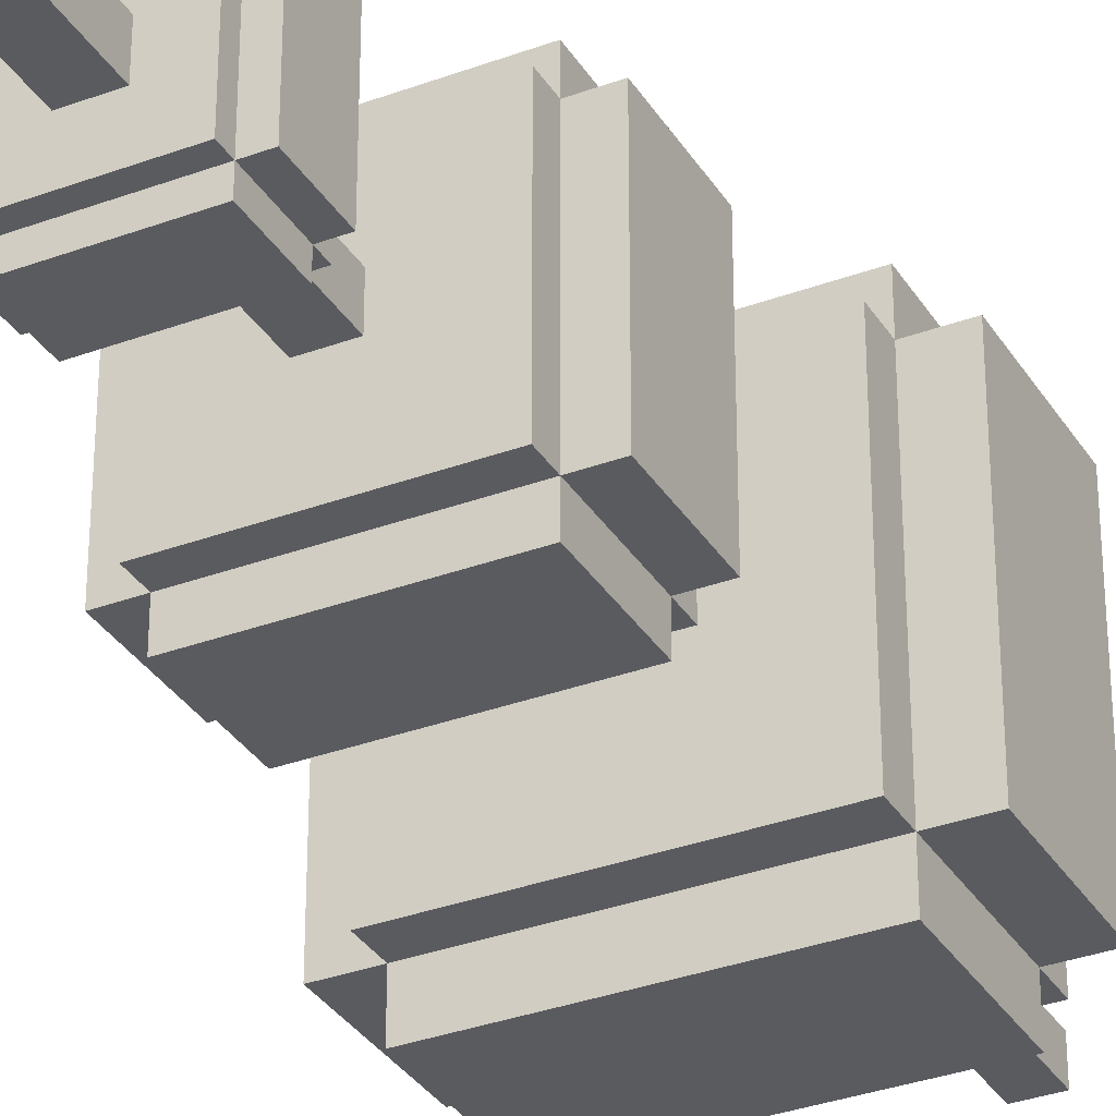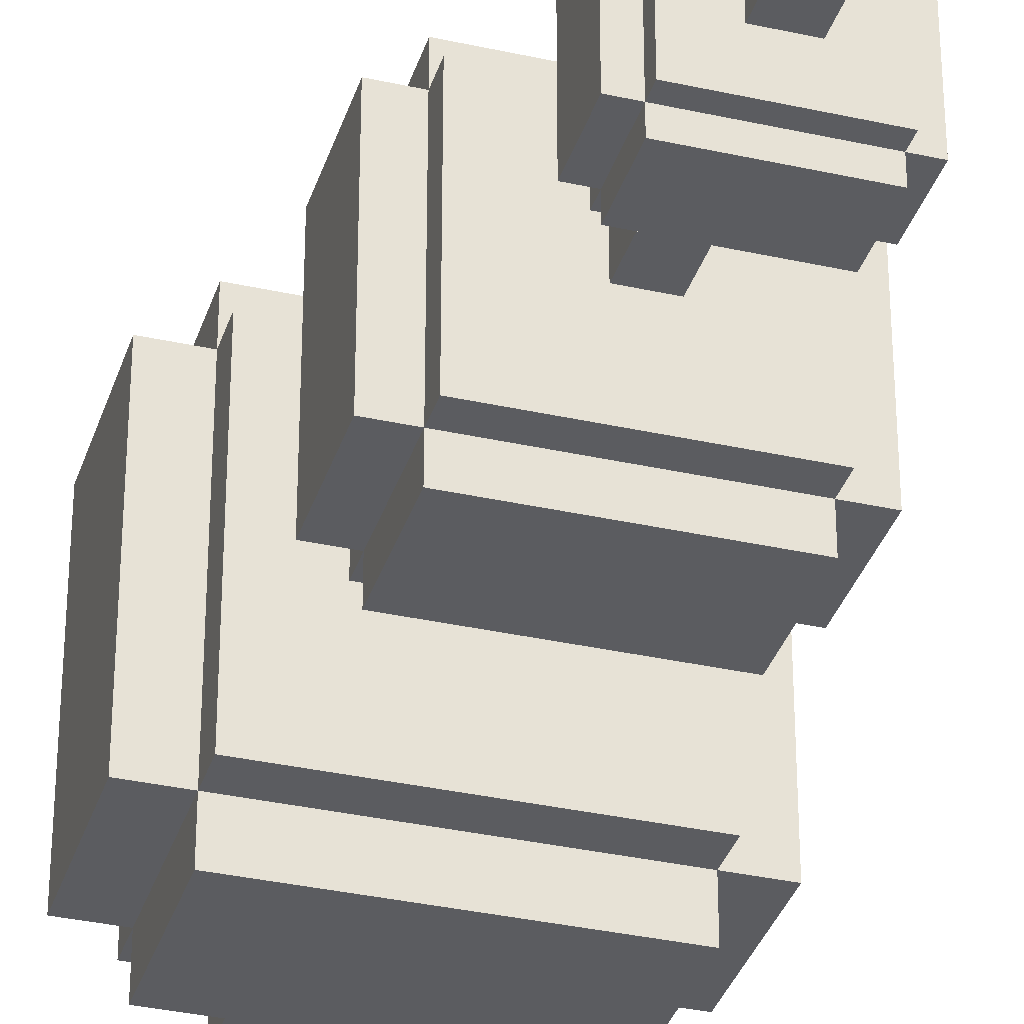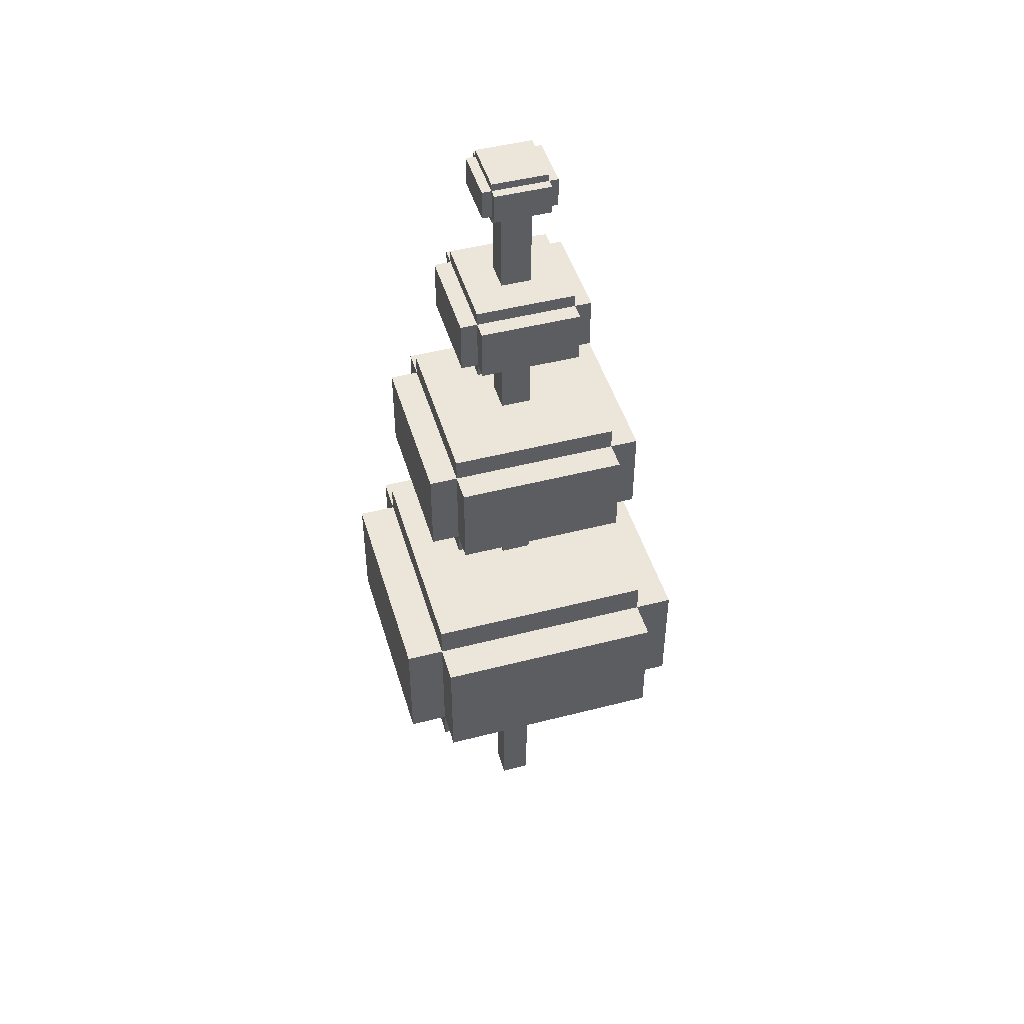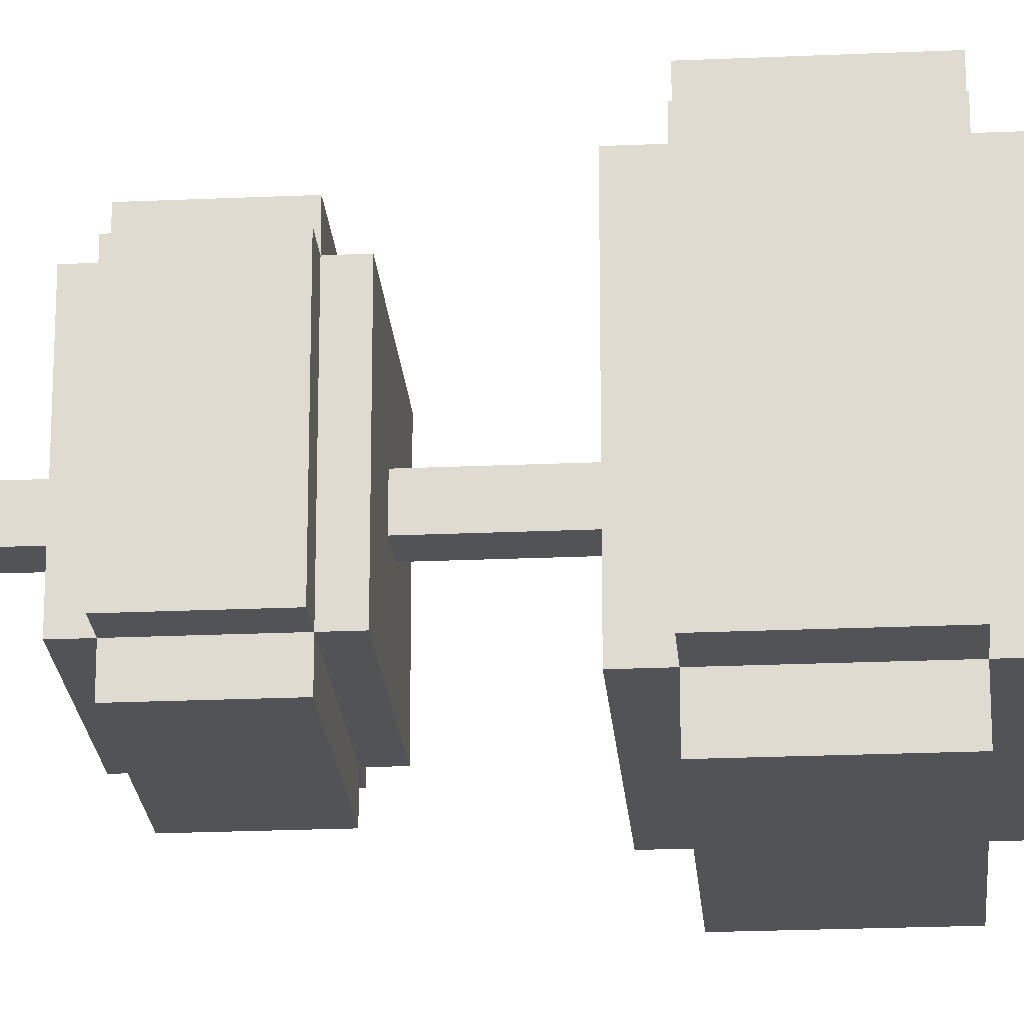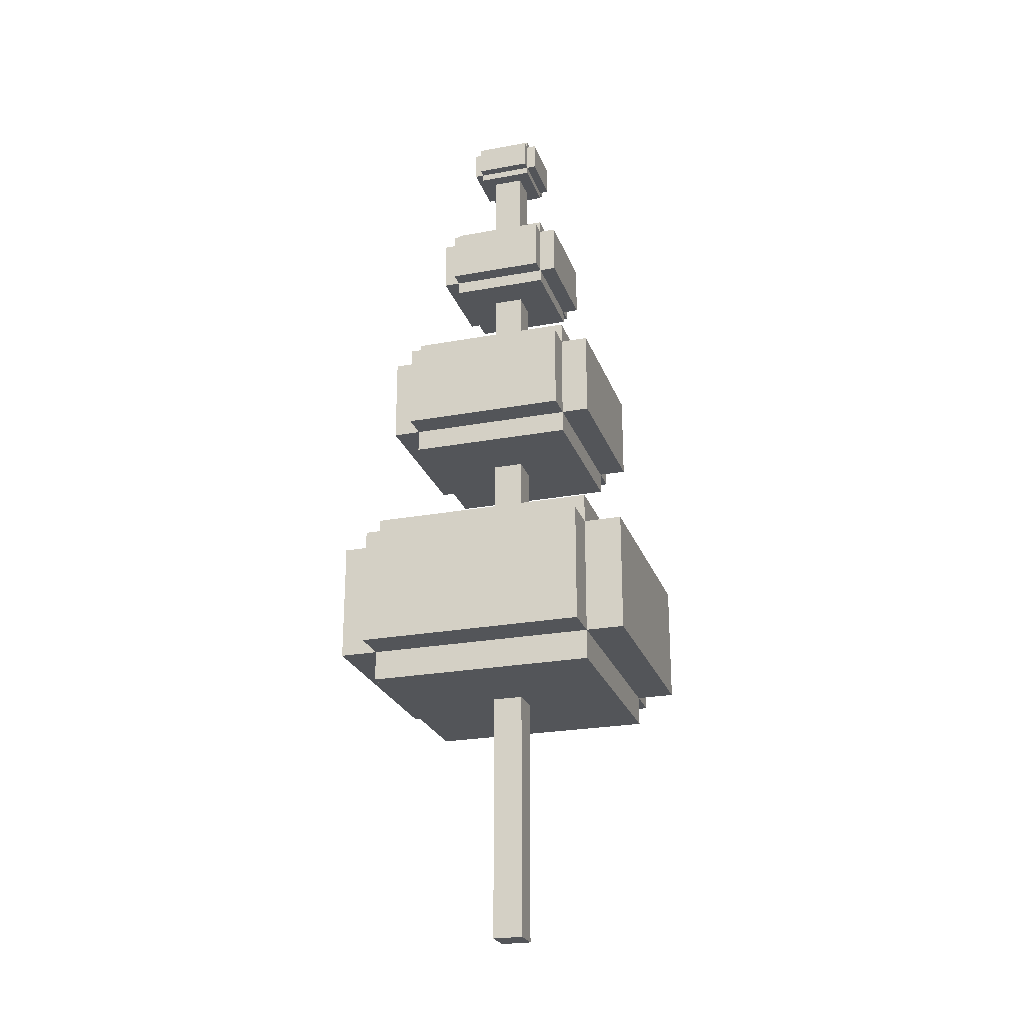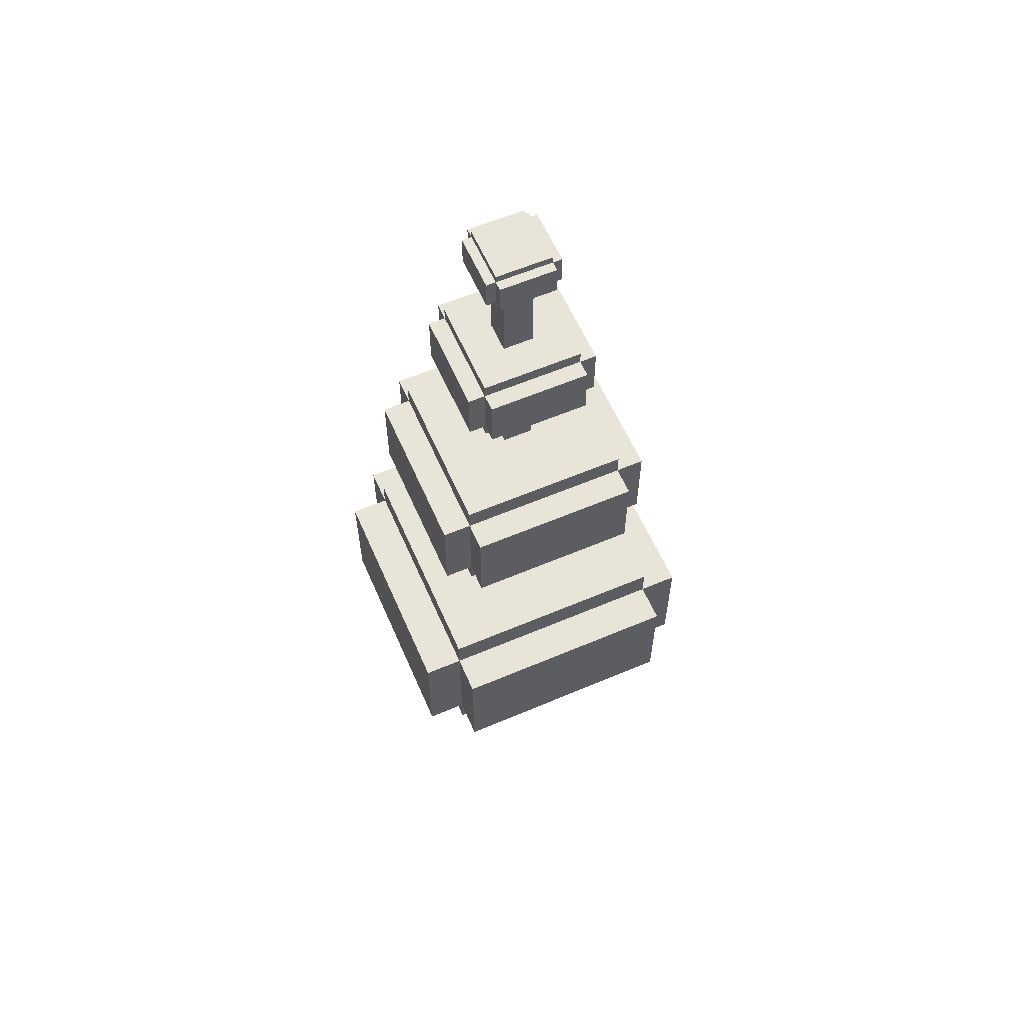
<metadata>
{"format":"obj","ext":"obj","renderer":"f3d","projection":"perspective","resolution":1024,"background":"white","views":[{"elev":-33.0,"azim":27.1,"up":"+Y"},{"elev":-34.5,"azim":-16.7,"up":"+Y"},{"elev":47.0,"azim":163.7,"up":"+Z"},{"elev":-22.1,"azim":94.5,"up":"+Y"},{"elev":-24.3,"azim":17.0,"up":"+Z"},{"elev":59.9,"azim":-23.5,"up":"+Z"}]}
</metadata>
<code>
g Winter_tree_014
v -0.2 -0.2 0.003488
v 0.2 0.2 0.003489
v -0.2 0.2 0.003489
v 0.2 -0.2 0.003488
v -0.2 -0.2 12.15
v 0.2 0.2 12.15
v 0.2 -0.2 12.15
v -0.2 0.2 12.15
v -0.2 -0.2 0.003488
v 0.2 -0.2 12.15
v 0.2 -0.2 0.003488
v -0.2 -0.2 12.15
v 0.2 -0.2 0.003488
v 0.2 0.2 12.15
v 0.2 0.2 0.003489
v 0.2 -0.2 12.15
v 0.2 0.2 0.003489
v -0.2 0.2 12.15
v -0.2 0.2 0.003489
v 0.2 0.2 12.15
v -0.2 0.2 0.003489
v -0.2 -0.2 12.15
v -0.2 -0.2 0.003488
v -0.2 0.2 12.15
v -2 1.5 3.744
v 2 -1.5 3.744
v 2 1.5 3.744
v -2 -1.5 3.744
v -2 1.5 5.328
v 2 -1.5 5.328
v -2 -1.5 5.328
v 2 1.5 5.328
v -2 1.5 3.744
v -2 -1.5 5.328
v -2 -1.5 3.744
v -2 1.5 5.328
v -2 -1.5 3.744
v 2 -1.5 5.328
v 2 -1.5 3.744
v -2 -1.5 5.328
v 2 -1.5 3.744
v 2 1.5 5.328
v 2 1.5 3.744
v 2 -1.5 5.328
v 2 1.5 3.744
v -2 1.5 5.328
v -2 1.5 3.744
v 2 1.5 5.328
v -1.5 -2 3.744
v 1.5 2 3.744
v -1.5 2 3.744
v 1.5 -2 3.744
v -1.5 -2 5.328
v 1.5 2 5.328
v 1.5 -2 5.328
v -1.5 2 5.328
v -1.5 -2 3.744
v 1.5 -2 5.328
v 1.5 -2 3.744
v -1.5 -2 5.328
v 1.5 -2 3.744
v 1.5 2 5.328
v 1.5 2 3.744
v 1.5 -2 5.328
v 1.5 2 3.744
v -1.5 2 5.328
v -1.5 2 3.744
v 1.5 2 5.328
v -1.5 2 3.744
v -1.5 -2 5.328
v -1.5 -2 3.744
v -1.5 2 5.328
v -1.5 -1.5 3.348
v 1.5 1.5 3.348
v -1.5 1.5 3.348
v 1.5 -1.5 3.348
v -1.5 -1.5 5.725
v 1.5 1.5 5.725
v 1.5 -1.5 5.725
v -1.5 1.5 5.725
v -1.5 -1.5 3.348
v 1.5 -1.5 5.725
v 1.5 -1.5 3.348
v -1.5 -1.5 5.725
v 1.5 -1.5 3.348
v 1.5 1.5 5.725
v 1.5 1.5 3.348
v 1.5 -1.5 5.725
v 1.5 1.5 3.348
v -1.5 1.5 5.725
v -1.5 1.5 3.348
v 1.5 1.5 5.725
v -1.5 1.5 3.348
v -1.5 -1.5 5.725
v -1.5 -1.5 3.348
v -1.5 1.5 5.725
v -1.463 1.097 7.272
v 1.463 -1.097 7.272
v 1.463 1.097 7.272
v -1.463 -1.097 7.272
v -1.463 1.097 8.431
v 1.463 -1.097 8.431
v -1.463 -1.097 8.431
v 1.463 1.097 8.431
v -1.463 1.097 7.272
v -1.463 -1.097 8.431
v -1.463 -1.097 7.272
v -1.463 1.097 8.431
v -1.463 -1.097 7.272
v 1.463 -1.097 8.431
v 1.463 -1.097 7.272
v -1.463 -1.097 8.431
v 1.463 -1.097 7.272
v 1.463 1.097 8.431
v 1.463 1.097 7.272
v 1.463 -1.097 8.431
v 1.463 1.097 7.272
v -1.463 1.097 8.431
v -1.463 1.097 7.272
v 1.463 1.097 8.431
v -1.097 -1.463 7.272
v 1.097 1.463 7.272
v -1.097 1.463 7.272
v 1.097 -1.463 7.272
v -1.097 -1.463 8.431
v 1.097 1.463 8.431
v 1.097 -1.463 8.431
v -1.097 1.463 8.431
v -1.097 -1.463 7.272
v 1.097 -1.463 8.431
v 1.097 -1.463 7.272
v -1.097 -1.463 8.431
v 1.097 -1.463 7.272
v 1.097 1.463 8.431
v 1.097 1.463 7.272
v 1.097 -1.463 8.431
v 1.097 1.463 7.272
v -1.097 1.463 8.431
v -1.097 1.463 7.272
v 1.097 1.463 8.431
v -1.097 1.463 7.272
v -1.097 -1.463 8.431
v -1.097 -1.463 7.272
v -1.097 1.463 8.431
v -1.097 -1.097 6.983
v 1.097 1.097 6.983
v -1.097 1.097 6.983
v 1.097 -1.097 6.983
v -1.097 -1.097 8.721
v 1.097 1.097 8.721
v 1.097 -1.097 8.721
v -1.097 1.097 8.721
v -1.097 -1.097 6.983
v 1.097 -1.097 8.721
v 1.097 -1.097 6.983
v -1.097 -1.097 8.721
v 1.097 -1.097 6.983
v 1.097 1.097 8.721
v 1.097 1.097 6.983
v 1.097 -1.097 8.721
v 1.097 1.097 6.983
v -1.097 1.097 8.721
v -1.097 1.097 6.983
v 1.097 1.097 8.721
v -1.097 1.097 6.983
v -1.097 -1.097 8.721
v -1.097 -1.097 6.983
v -1.097 1.097 8.721
v -0.8751 0.6563 9.997
v 0.8751 -0.6564 9.997
v 0.8751 0.6563 9.997
v -0.8751 -0.6564 9.997
v -0.8751 0.6563 10.69
v 0.8751 -0.6564 10.69
v -0.8751 -0.6564 10.69
v 0.8751 0.6563 10.69
v -0.8751 0.6563 9.997
v -0.8751 -0.6564 10.69
v -0.8751 -0.6564 9.997
v -0.8751 0.6563 10.69
v -0.8751 -0.6564 9.997
v 0.8751 -0.6564 10.69
v 0.8751 -0.6564 9.997
v -0.8751 -0.6564 10.69
v 0.8751 -0.6564 9.997
v 0.8751 0.6563 10.69
v 0.8751 0.6563 9.997
v 0.8751 -0.6564 10.69
v 0.8751 0.6563 9.997
v -0.8751 0.6563 10.69
v -0.8751 0.6563 9.997
v 0.8751 0.6563 10.69
v -0.6563 -0.8751 9.997
v 0.6563 0.8751 9.997
v -0.6563 0.8751 9.997
v 0.6563 -0.8751 9.997
v -0.6563 -0.8751 10.69
v 0.6563 0.8751 10.69
v 0.6563 -0.8751 10.69
v -0.6563 0.8751 10.69
v -0.6563 -0.8751 9.997
v 0.6563 -0.8751 10.69
v 0.6563 -0.8751 9.997
v -0.6563 -0.8751 10.69
v 0.6563 -0.8751 9.997
v 0.6563 0.8751 10.69
v 0.6563 0.8751 9.997
v 0.6563 -0.8751 10.69
v 0.6563 0.8751 9.997
v -0.6563 0.8751 10.69
v -0.6563 0.8751 9.997
v 0.6563 0.8751 10.69
v -0.6563 0.8751 9.997
v -0.6563 -0.8751 10.69
v -0.6563 -0.8751 9.997
v -0.6563 0.8751 10.69
v -0.6563 -0.6564 9.823
v 0.6563 0.6563 9.823
v -0.6563 0.6563 9.823
v 0.6563 -0.6564 9.823
v -0.6563 -0.6564 10.86
v 0.6563 0.6563 10.86
v 0.6563 -0.6564 10.86
v -0.6563 0.6563 10.86
v -0.6563 -0.6564 9.823
v 0.6563 -0.6564 10.86
v 0.6563 -0.6564 9.823
v -0.6563 -0.6564 10.86
v 0.6563 -0.6564 9.823
v 0.6563 0.6563 10.86
v 0.6563 0.6563 9.823
v 0.6563 -0.6564 10.86
v 0.6563 0.6563 9.823
v -0.6563 0.6563 10.86
v -0.6563 0.6563 9.823
v 0.6563 0.6563 10.86
v -0.6563 0.6563 9.823
v -0.6563 -0.6564 10.86
v -0.6563 -0.6564 9.823
v -0.6563 0.6563 10.86
v -0.4906 0.3679 12.13
v 0.4906 -0.368 12.13
v 0.4906 0.3679 12.13
v -0.4906 -0.368 12.13
v -0.4906 0.3679 12.52
v 0.4906 -0.368 12.52
v -0.4906 -0.368 12.52
v 0.4906 0.3679 12.52
v -0.4906 0.3679 12.13
v -0.4906 -0.368 12.52
v -0.4906 -0.368 12.13
v -0.4906 0.3679 12.52
v -0.4906 -0.368 12.13
v 0.4906 -0.368 12.52
v 0.4906 -0.368 12.13
v -0.4906 -0.368 12.52
v 0.4906 -0.368 12.13
v 0.4906 0.3679 12.52
v 0.4906 0.3679 12.13
v 0.4906 -0.368 12.52
v 0.4906 0.3679 12.13
v -0.4906 0.3679 12.52
v -0.4906 0.3679 12.13
v 0.4906 0.3679 12.52
v -0.368 -0.4907 12.13
v 0.368 0.4906 12.13
v -0.368 0.4906 12.13
v 0.368 -0.4907 12.13
v -0.368 -0.4907 12.52
v 0.368 0.4906 12.52
v 0.368 -0.4907 12.52
v -0.368 0.4906 12.52
v -0.368 -0.4907 12.13
v 0.368 -0.4907 12.52
v 0.368 -0.4907 12.13
v -0.368 -0.4907 12.52
v 0.368 -0.4907 12.13
v 0.368 0.4906 12.52
v 0.368 0.4906 12.13
v 0.368 -0.4907 12.52
v 0.368 0.4906 12.13
v -0.368 0.4906 12.52
v -0.368 0.4906 12.13
v 0.368 0.4906 12.52
v -0.368 0.4906 12.13
v -0.368 -0.4907 12.52
v -0.368 -0.4907 12.13
v -0.368 0.4906 12.52
v -0.368 -0.368 12.04
v 0.368 0.3679 12.04
v -0.368 0.3679 12.04
v 0.368 -0.368 12.04
v -0.368 -0.368 12.62
v 0.368 0.3679 12.62
v 0.368 -0.368 12.62
v -0.368 0.3679 12.62
v -0.368 -0.368 12.04
v 0.368 -0.368 12.62
v 0.368 -0.368 12.04
v -0.368 -0.368 12.62
v 0.368 -0.368 12.04
v 0.368 0.3679 12.62
v 0.368 0.3679 12.04
v 0.368 -0.368 12.62
v 0.368 0.3679 12.04
v -0.368 0.3679 12.62
v -0.368 0.3679 12.04
v 0.368 0.3679 12.62
v -0.368 0.3679 12.04
v -0.368 -0.368 12.62
v -0.368 -0.368 12.04
v -0.368 0.3679 12.62
f -310 -311 -312
f -309 -312 -311
f -306 -307 -308
f -305 -308 -307
f -302 -303 -304
f -301 -304 -303
f -298 -299 -300
f -297 -300 -299
f -294 -295 -296
f -293 -296 -295
f -290 -291 -292
f -289 -292 -291
f -286 -287 -288
f -285 -288 -287
f -282 -283 -284
f -281 -284 -283
f -278 -279 -280
f -277 -280 -279
f -274 -275 -276
f -273 -276 -275
f -270 -271 -272
f -269 -272 -271
f -266 -267 -268
f -265 -268 -267
f -262 -263 -264
f -261 -264 -263
f -258 -259 -260
f -257 -260 -259
f -254 -255 -256
f -253 -256 -255
f -250 -251 -252
f -249 -252 -251
f -246 -247 -248
f -245 -248 -247
f -242 -243 -244
f -241 -244 -243
f -238 -239 -240
f -237 -240 -239
f -234 -235 -236
f -233 -236 -235
f -230 -231 -232
f -229 -232 -231
f -226 -227 -228
f -225 -228 -227
f -222 -223 -224
f -221 -224 -223
f -218 -219 -220
f -217 -220 -219
f -214 -215 -216
f -213 -216 -215
f -210 -211 -212
f -209 -212 -211
f -206 -207 -208
f -205 -208 -207
f -202 -203 -204
f -201 -204 -203
f -198 -199 -200
f -197 -200 -199
f -194 -195 -196
f -193 -196 -195
f -190 -191 -192
f -189 -192 -191
f -186 -187 -188
f -185 -188 -187
f -182 -183 -184
f -181 -184 -183
f -178 -179 -180
f -177 -180 -179
f -174 -175 -176
f -173 -176 -175
f -170 -171 -172
f -169 -172 -171
f -166 -167 -168
f -165 -168 -167
f -162 -163 -164
f -161 -164 -163
f -158 -159 -160
f -157 -160 -159
f -154 -155 -156
f -153 -156 -155
f -150 -151 -152
f -149 -152 -151
f -146 -147 -148
f -145 -148 -147
f -142 -143 -144
f -141 -144 -143
f -138 -139 -140
f -137 -140 -139
f -134 -135 -136
f -133 -136 -135
f -130 -131 -132
f -129 -132 -131
f -126 -127 -128
f -125 -128 -127
f -122 -123 -124
f -121 -124 -123
f -118 -119 -120
f -117 -120 -119
f -114 -115 -116
f -113 -116 -115
f -110 -111 -112
f -109 -112 -111
f -106 -107 -108
f -105 -108 -107
f -102 -103 -104
f -101 -104 -103
f -98 -99 -100
f -97 -100 -99
f -94 -95 -96
f -93 -96 -95
f -90 -91 -92
f -89 -92 -91
f -86 -87 -88
f -85 -88 -87
f -82 -83 -84
f -81 -84 -83
f -78 -79 -80
f -77 -80 -79
f -74 -75 -76
f -73 -76 -75
f -70 -71 -72
f -69 -72 -71
f -66 -67 -68
f -65 -68 -67
f -62 -63 -64
f -61 -64 -63
f -58 -59 -60
f -57 -60 -59
f -54 -55 -56
f -53 -56 -55
f -50 -51 -52
f -49 -52 -51
f -46 -47 -48
f -45 -48 -47
f -42 -43 -44
f -41 -44 -43
f -38 -39 -40
f -37 -40 -39
f -34 -35 -36
f -33 -36 -35
f -30 -31 -32
f -29 -32 -31
f -26 -27 -28
f -25 -28 -27
f -22 -23 -24
f -21 -24 -23
f -18 -19 -20
f -17 -20 -19
f -14 -15 -16
f -13 -16 -15
f -10 -11 -12
f -9 -12 -11
f -6 -7 -8
f -5 -8 -7
f -2 -3 -4
f -1 -4 -3

</code>
